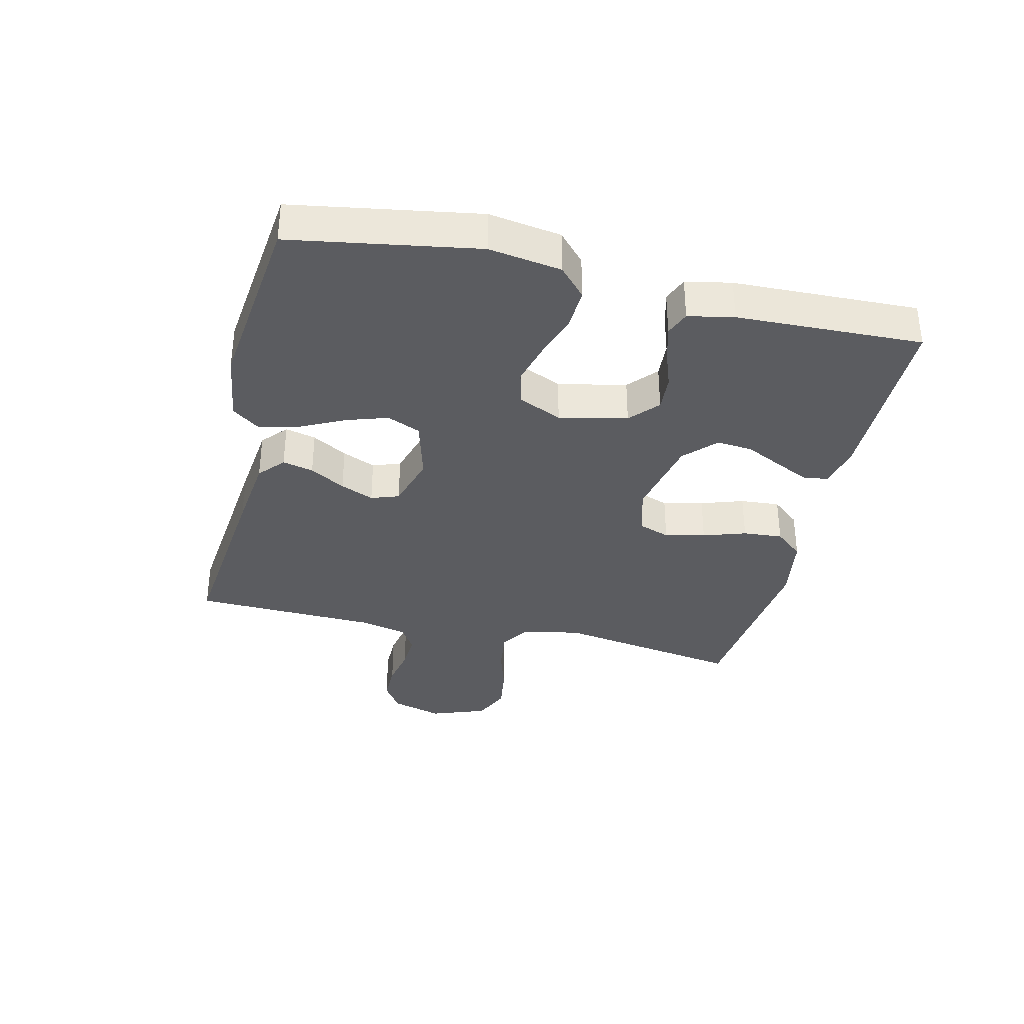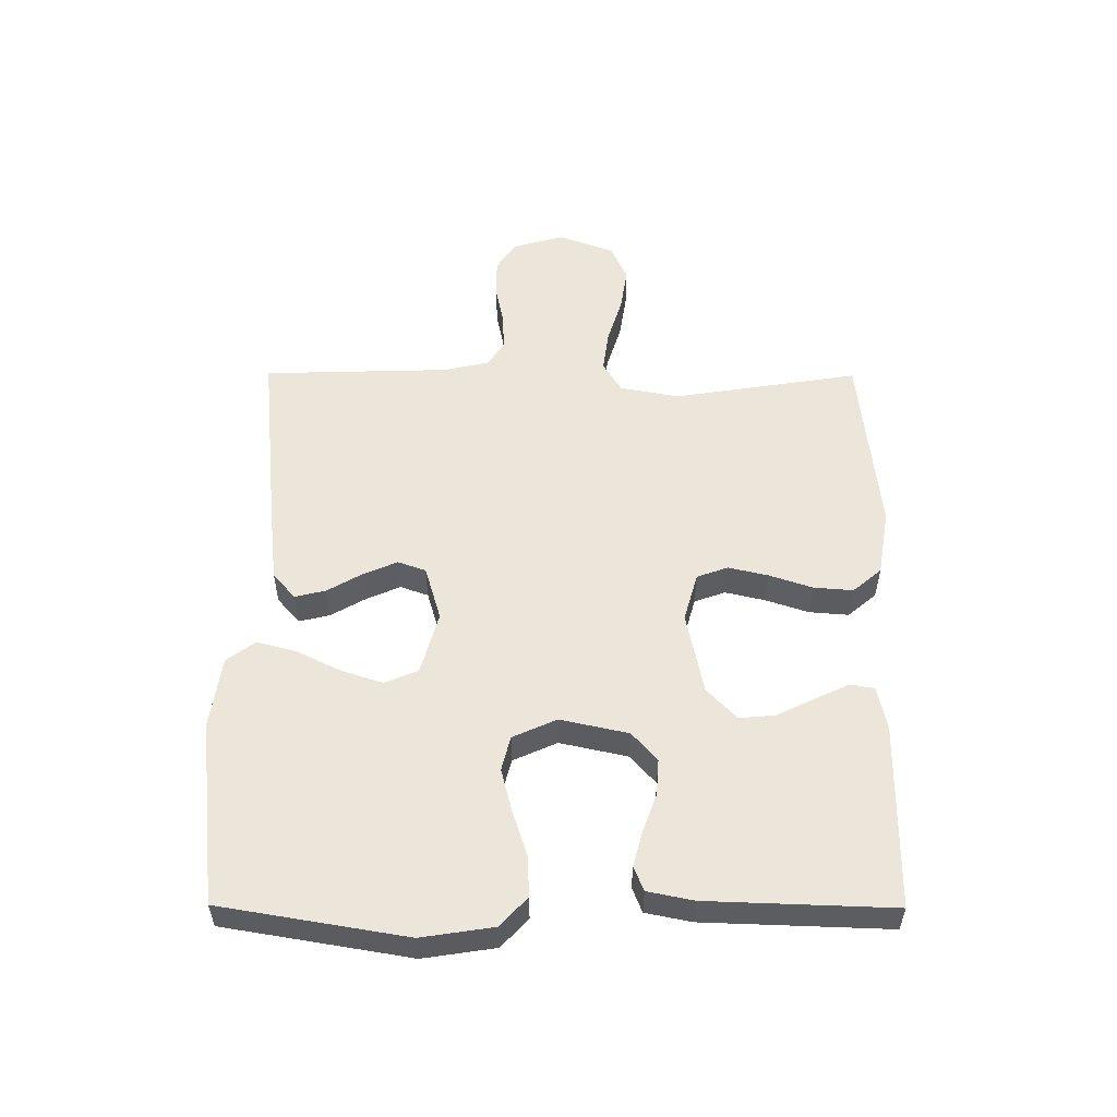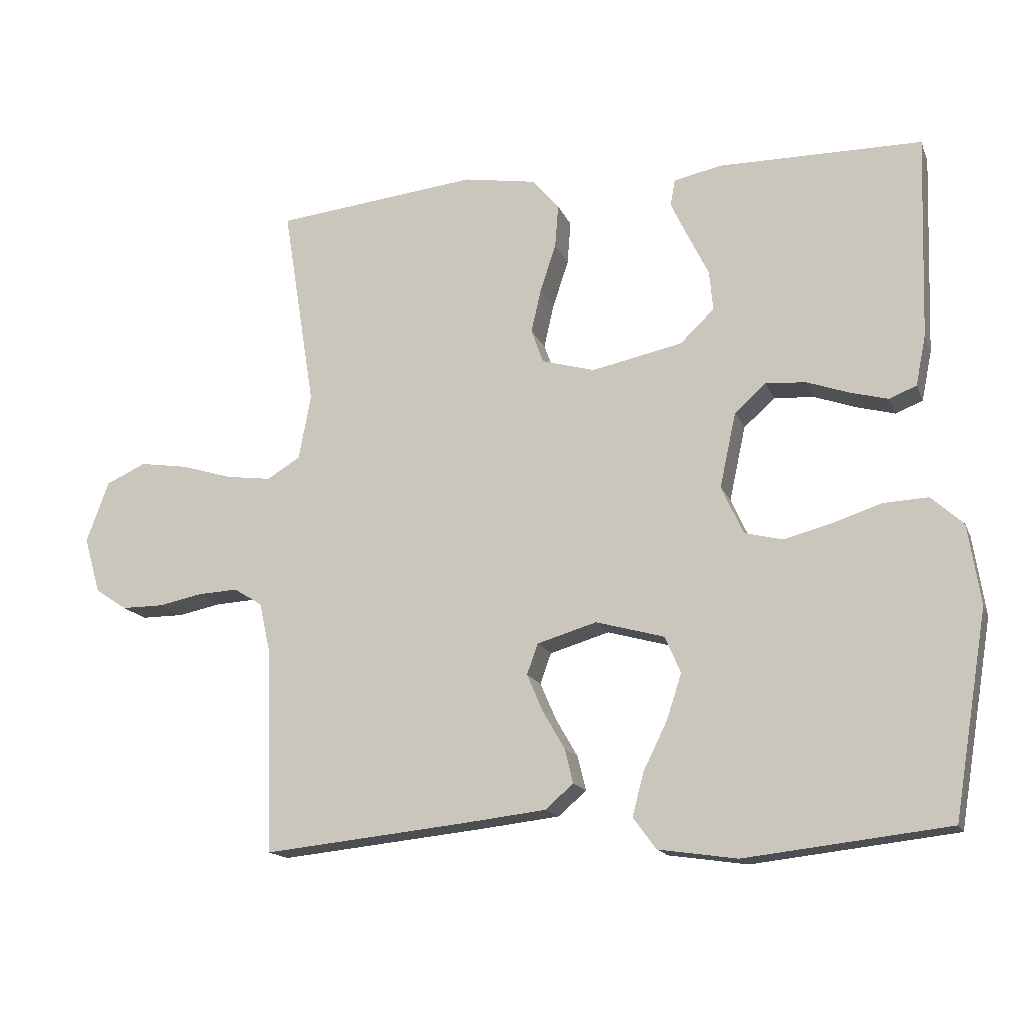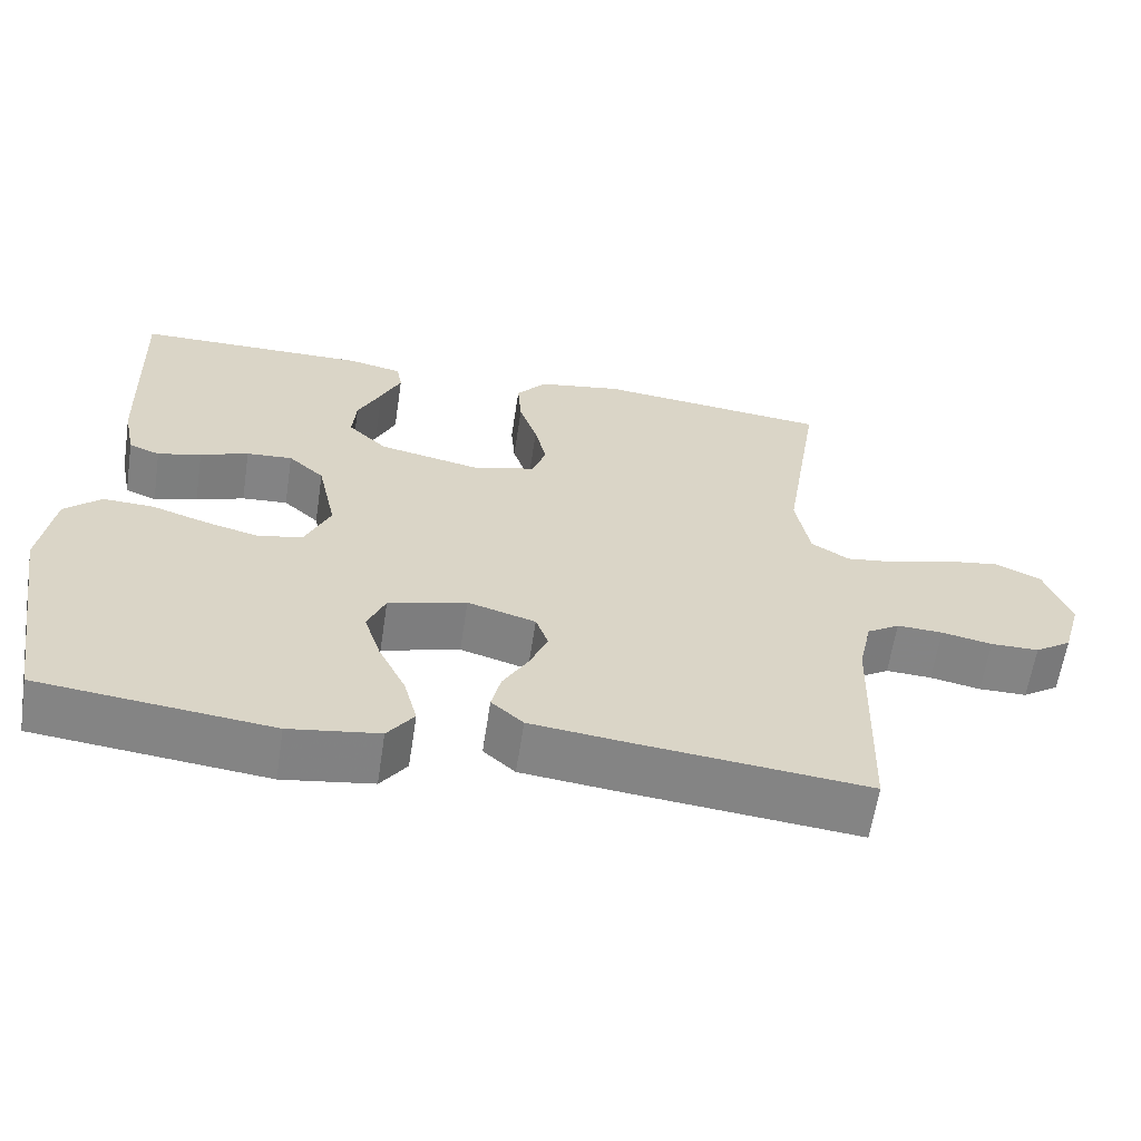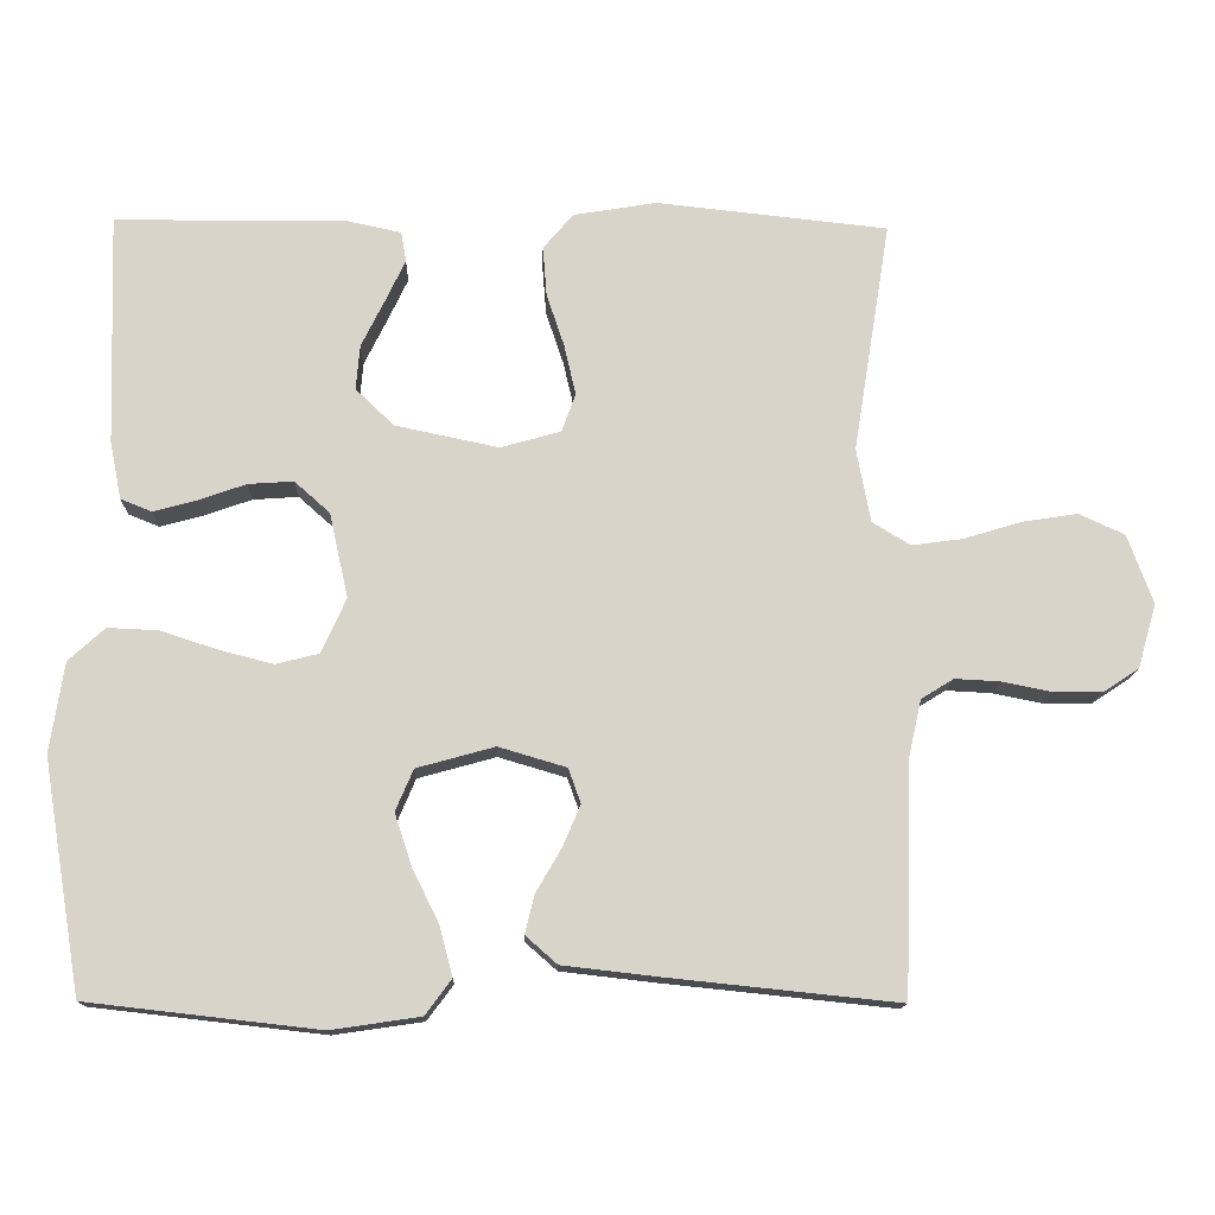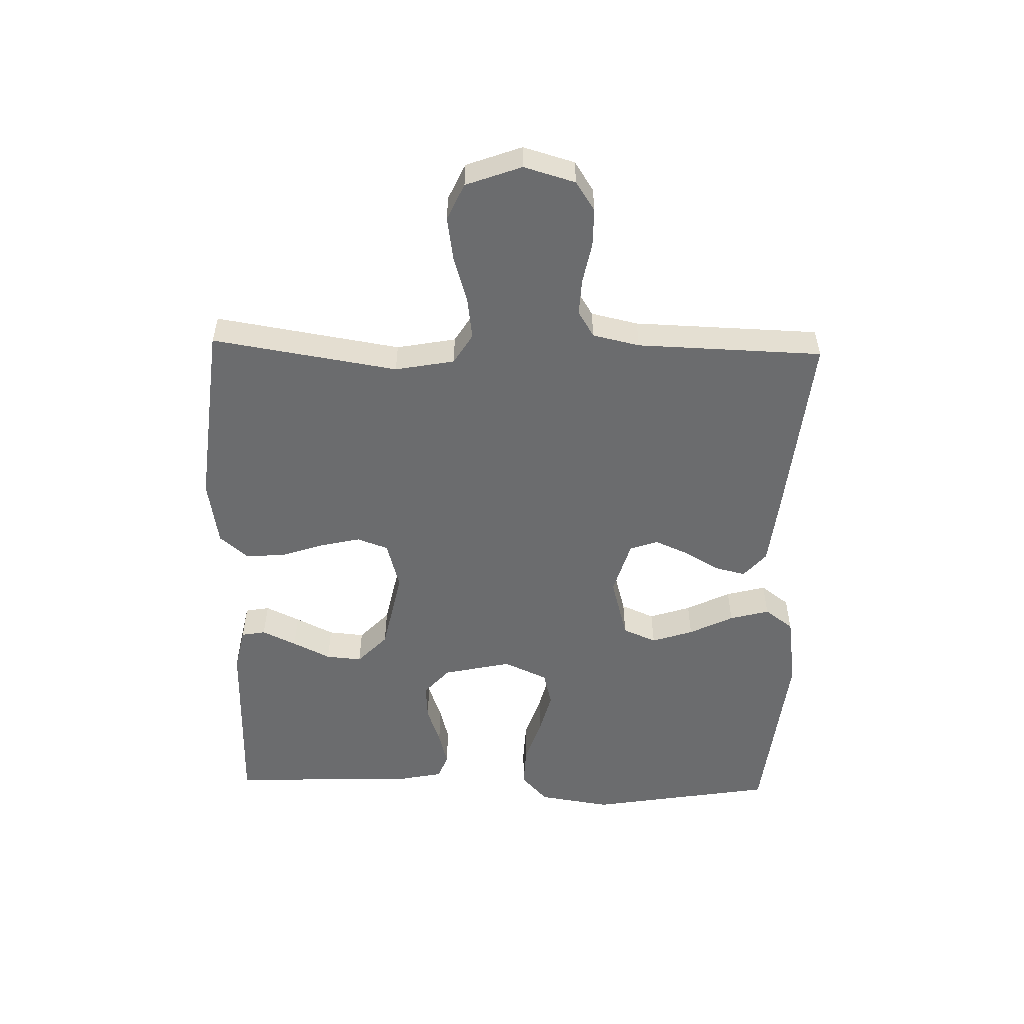
<metadata>
{"format":"obj","ext":"obj","renderer":"f3d","projection":"perspective","resolution":1024,"background":"white","views":[{"elev":-35.1,"azim":-103.3,"up":"+Y"},{"elev":54.5,"azim":-89.7,"up":"+Y"},{"elev":-15.7,"azim":-163.0,"up":"+Z"},{"elev":-61.4,"azim":-8.6,"up":"+Z"},{"elev":-13.9,"azim":-1.7,"up":"+Z"},{"elev":-53.6,"azim":88.5,"up":"+Y"}]}
</metadata>
<code>
v 0.5 0.07 0.5
v 0.452 0.07 0.2
v 0.47 0.07 0.104
v 0.519 0.07 0.074
v 0.586 0.07 0.083
v 0.661 0.07 0.106
v 0.733 0.07 0.117
v 0.792 0.07 0.09
v 0.825 0.07 0
v 0.801 0.07 -0.083
v 0.754 0.07 -0.114
v 0.692 0.07 -0.114
v 0.627 0.07 -0.101
v 0.568 0.07 -0.098
v 0.526 0.07 -0.124
v 0.509 0.07 -0.2
v 0.5 0.07 -0.5
v 0.2 0.07 -0.469
v 0.077 0.07 -0.455
v 0.036 0.07 -0.419
v 0.048 0.07 -0.369
v 0.081 0.07 -0.312
v 0.104 0.07 -0.258
v 0.088 0.07 -0.213
v 0 0.07 -0.187
v -0.101 0.07 -0.215
v -0.124 0.07 -0.269
v -0.102 0.07 -0.336
v -0.067 0.07 -0.407
v -0.05 0.07 -0.471
v -0.084 0.07 -0.517
v -0.2 0.07 -0.534
v -0.5 0.07 -0.5
v -0.55 0.07 -0.2
v -0.532 0.07 -0.083
v -0.485 0.07 -0.04
v -0.419 0.07 -0.043
v -0.346 0.07 -0.067
v -0.276 0.07 -0.085
v -0.22 0.07 -0.071
v -0.188 0.07 0
v -0.212 0.07 0.11
v -0.258 0.07 0.151
v -0.317 0.07 0.147
v -0.379 0.07 0.125
v -0.435 0.07 0.11
v -0.475 0.07 0.126
v -0.49 0.07 0.2
v -0.5 0.07 0.5
v -0.2 0.07 0.502
v -0.13 0.07 0.487
v -0.123 0.07 0.448
v -0.149 0.07 0.393
v -0.179 0.07 0.332
v -0.184 0.07 0.274
v -0.134 0.07 0.226
v 0 0.07 0.198
v 0.078 0.07 0.22
v 0.096 0.07 0.27
v 0.081 0.07 0.335
v 0.058 0.07 0.404
v 0.053 0.07 0.468
v 0.092 0.07 0.514
v 0.2 0.07 0.532
v 0.5 0 0.5
v 0.452 0 0.2
v 0.47 0 0.104
v 0.519 0 0.074
v 0.586 0 0.083
v 0.661 0 0.106
v 0.733 0 0.117
v 0.792 0 0.09
v 0.825 0 0
v 0.801 0 -0.083
v 0.754 0 -0.114
v 0.692 0 -0.114
v 0.627 0 -0.101
v 0.568 0 -0.098
v 0.526 0 -0.124
v 0.509 0 -0.2
v 0.5 0 -0.5
v 0.2 0 -0.469
v 0.077 0 -0.455
v 0.036 0 -0.419
v 0.048 0 -0.369
v 0.081 0 -0.312
v 0.104 0 -0.258
v 0.088 0 -0.213
v 0 0 -0.187
v -0.101 0 -0.215
v -0.124 0 -0.269
v -0.102 0 -0.336
v -0.067 0 -0.407
v -0.05 0 -0.471
v -0.084 0 -0.517
v -0.2 0 -0.534
v -0.5 0 -0.5
v -0.55 0 -0.2
v -0.532 0 -0.083
v -0.485 0 -0.04
v -0.419 0 -0.043
v -0.346 0 -0.067
v -0.276 0 -0.085
v -0.22 0 -0.071
v -0.188 0 0
v -0.212 0 0.11
v -0.258 0 0.151
v -0.317 0 0.147
v -0.379 0 0.125
v -0.435 0 0.11
v -0.475 0 0.126
v -0.49 0 0.2
v -0.5 0 0.5
v -0.2 0 0.502
v -0.13 0 0.487
v -0.123 0 0.448
v -0.149 0 0.393
v -0.179 0 0.332
v -0.184 0 0.274
v -0.134 0 0.226
v 0 0 0.198
v 0.078 0 0.22
v 0.096 0 0.27
v 0.081 0 0.335
v 0.058 0 0.404
v 0.053 0 0.468
v 0.092 0 0.514
v 0.2 0 0.532
f 64 1 2
f 63 64 2
f 62 63 2
f 61 62 2
f 60 61 2
f 59 60 2 3
f 58 59 3 4
f 57 58 4
f 56 57 4
f 52 53 54
f 51 52 54
f 50 51 54
f 49 50 54
f 48 49 54
f 47 48 54
f 46 47 54
f 45 46 54
f 44 45 54
f 43 44 54 55
f 42 43 55 56
f 36 37 38
f 35 36 38
f 34 35 38
f 33 34 38
f 32 33 38
f 31 32 38
f 30 31 38
f 29 30 38
f 28 29 38
f 27 28 38 39
f 26 27 39 40
f 20 21 22
f 19 20 22
f 18 19 22
f 17 18 22
f 16 17 22
f 15 16 22 23
f 14 15 23 24
f 11 12 13
f 10 11 13
f 9 10 13
f 8 9 13
f 7 8 13
f 6 7 13
f 5 6 13
f 4 5 13 14
f 14 24 25
f 4 14 25
f 56 4 25
f 42 56 25
f 41 42 25
f 25 26 40 41
f 66 65 128
f 66 128 127
f 66 127 126
f 66 126 125
f 66 125 124
f 67 66 124 123
f 68 67 123 122
f 68 122 121
f 68 121 120
f 118 117 116
f 118 116 115
f 118 115 114
f 118 114 113
f 118 113 112
f 118 112 111
f 118 111 110
f 118 110 109
f 118 109 108
f 119 118 108 107
f 120 119 107 106
f 102 101 100
f 102 100 99
f 102 99 98
f 102 98 97
f 102 97 96
f 102 96 95
f 102 95 94
f 102 94 93
f 102 93 92
f 103 102 92 91
f 104 103 91 90
f 86 85 84
f 86 84 83
f 86 83 82
f 86 82 81
f 86 81 80
f 87 86 80 79
f 88 87 79 78
f 77 76 75
f 77 75 74
f 77 74 73
f 77 73 72
f 77 72 71
f 77 71 70
f 77 70 69
f 78 77 69 68
f 89 88 78
f 89 78 68
f 89 68 120
f 89 120 106
f 89 106 105
f 105 104 90 89
f 1 65 66 2
f 2 66 67 3
f 3 67 68 4
f 4 68 69 5
f 5 69 70 6
f 6 70 71 7
f 7 71 72 8
f 8 72 73 9
f 9 73 74 10
f 10 74 75 11
f 11 75 76 12
f 12 76 77 13
f 13 77 78 14
f 14 78 79 15
f 15 79 80 16
f 16 80 81 17
f 17 81 82 18
f 18 82 83 19
f 19 83 84 20
f 20 84 85 21
f 21 85 86 22
f 22 86 87 23
f 23 87 88 24
f 24 88 89 25
f 25 89 90 26
f 26 90 91 27
f 27 91 92 28
f 28 92 93 29
f 29 93 94 30
f 30 94 95 31
f 31 95 96 32
f 32 96 97 33
f 33 97 98 34
f 34 98 99 35
f 35 99 100 36
f 36 100 101 37
f 37 101 102 38
f 38 102 103 39
f 39 103 104 40
f 40 104 105 41
f 41 105 106 42
f 42 106 107 43
f 43 107 108 44
f 44 108 109 45
f 45 109 110 46
f 46 110 111 47
f 47 111 112 48
f 48 112 113 49
f 49 113 114 50
f 50 114 115 51
f 51 115 116 52
f 52 116 117 53
f 53 117 118 54
f 54 118 119 55
f 55 119 120 56
f 56 120 121 57
f 57 121 122 58
f 58 122 123 59
f 59 123 124 60
f 60 124 125 61
f 61 125 126 62
f 62 126 127 63
f 63 127 128 64
f 64 128 65 1

</code>
